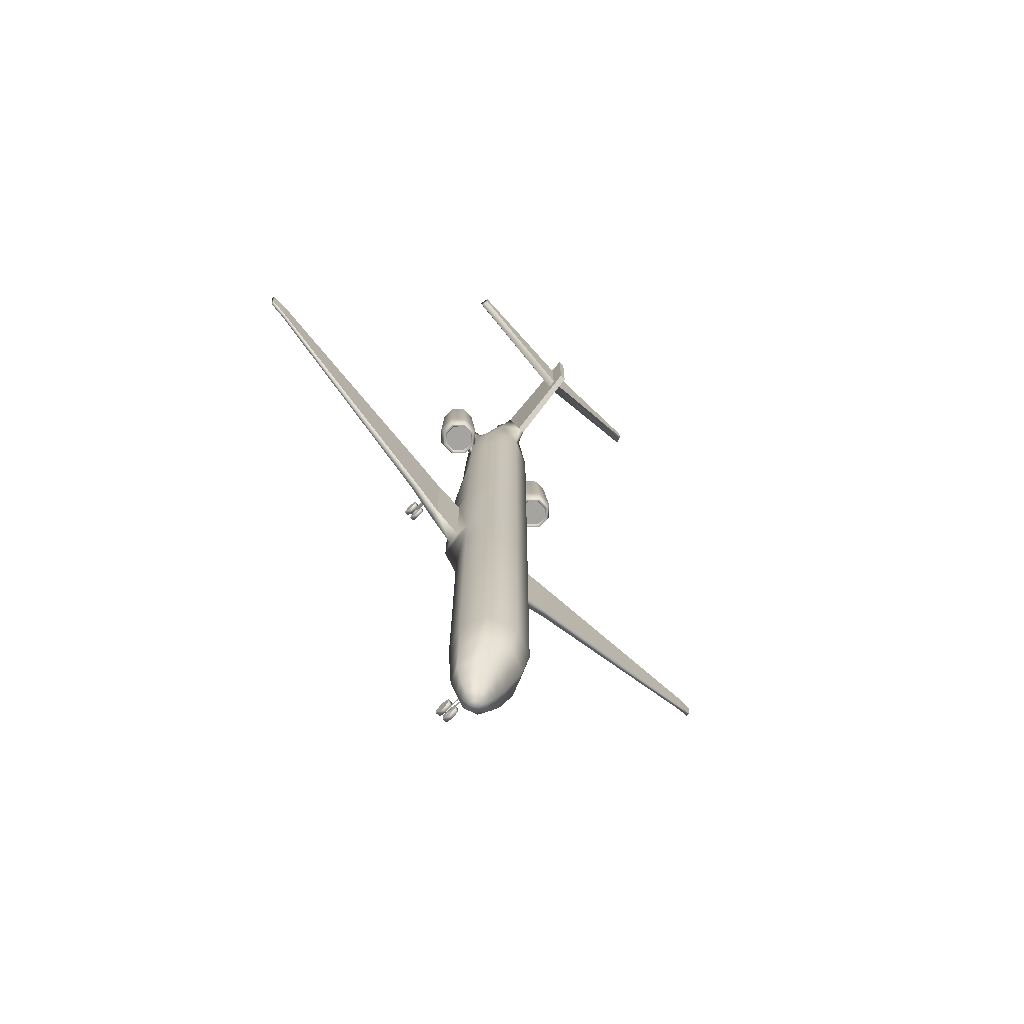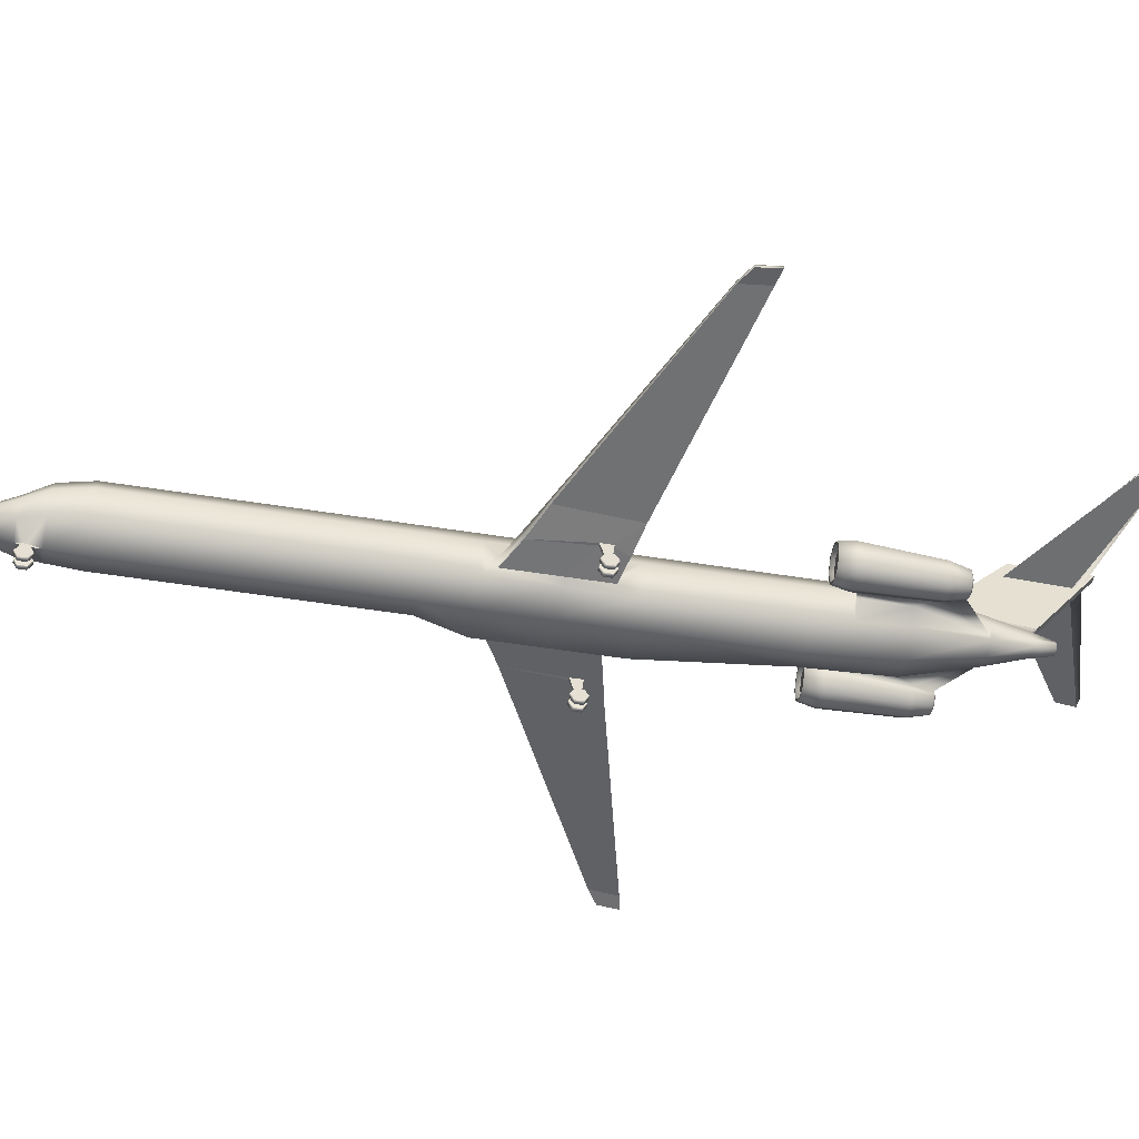
<metadata>
{"format":"obj","ext":"obj","renderer":"f3d","projection":"perspective","resolution":1024,"background":"white","views":[{"elev":-73.4,"azim":133.9,"up":"+Z"},{"elev":-52.3,"azim":-99.8,"up":"+Y"}]}
</metadata>
<code>
o DC95_Circle.053
v -1.819 2.904 8.608
v -1.819 2.213 8.608
v -2.314 1.723 8.608
v -3.013 1.723 8.608
v -3.508 2.213 8.608
v -3.508 2.904 8.608
v -3.013 3.394 8.608
v -2.314 3.394 8.608
v -1.941 2.912 7.901
v -1.941 2.319 7.901
v -2.364 1.901 7.901
v -2.963 1.901 7.901
v -3.386 2.319 7.901
v -3.386 2.912 7.901
v -2.963 3.33 7.901
v -2.364 3.33 7.901
v -1.968 2.718 11.82
v -1.968 2.148 11.82
v -2.375 1.746 11.82
v -2.951 1.746 11.82
v -3.359 2.148 11.82
v -3.359 2.718 11.82
v -2.951 3.121 11.82
v -2.375 3.121 11.82
v -1.834 2.493 8.923
v -1.834 2.314 8.923
v -2.154 2.639 12.63
v -2.154 2.227 12.63
v -2.448 1.936 12.63
v -2.865 1.936 12.63
v -3.16 2.227 12.63
v -3.16 2.639 12.63
v -2.865 2.931 12.63
v -2.448 2.931 12.63
v -2.331 2.567 12.72
v -2.331 2.3 12.72
v -2.522 2.111 12.72
v -2.792 2.111 12.72
v -2.982 2.3 12.72
v -2.982 2.567 12.72
v -2.792 2.755 12.72
v -2.522 2.755 12.72
v -2.009 2.884 7.901
v -2.009 2.347 7.901
v -2.392 1.968 7.901
v -2.934 1.968 7.901
v -3.318 2.347 7.901
v -3.318 2.884 7.901
v -2.934 3.263 7.901
v -2.392 3.263 7.901
v -2.062 2.862 8.072
v -2.062 2.369 8.072
v -2.414 2.02 8.072
v -2.912 2.02 8.072
v -3.265 2.369 8.072
v -3.265 2.862 8.072
v -2.912 3.21 8.072
v -2.414 3.21 8.072
v -1.968 2.468 11.82
v -1.968 2.327 11.82
v -2.149 2.458 12.61
v -2.149 2.356 12.61
v -1.145 1.525 8.915
v -1.619 2.505 8.915
v -1.145 3.557 8.915
v -0.08278 0.3202 -18.85
v -0.08278 0.6349 -19.02
v -0.08278 0.6349 -19.36
v -0.08278 0.3202 -19.52
v -0.08278 0.005552 -19.36
v -0.08278 0.005552 -19.02
v -1.619 2.505 -4.101
v -1.145 3.557 -4.101
v -1.361 0.9232 -4.101
v -1.619 2.505 1.44
v -1.145 3.557 1.44
v -1.361 0.9232 1.44
v -1.619 2.505 11
v -1.145 3.557 11
v -1.145 1.638 11
v -0.8414 2.743 13.98
v -0.6253 3.607 13.64
v -0.621 2.188 13.94
v -0.3874 2.865 15.61
v -0.2884 3.388 15.59
v -0.274 2.567 15.6
v -0.2725 2.955 16.52
v -0.1927 3.132 16.52
v -0.1927 2.778 16.52
v -1.435 2.357 -18.63
v -1.014 3.289 -18.63
v -1.014 1.426 -18.63
v -1.148 1.973 -19.63
v -0.812 2.631 -19.63
v -0.812 1.314 -19.63
v -0.8222 1.886 -20.37
v -0.5814 2.38 -20.37
v -0.5814 1.393 -20.37
v -0.2063 1.807 -21.17
v -0.1459 1.941 -21.17
v -0.1459 1.673 -21.17
v -1.555 1.82 -3.526
v -1.513 1.29 -3.526
v -1.555 1.82 0.5522
v -1.513 1.29 0.5522
v -13.44 2.134 2.206
v -13.44 1.985 2.206
v -13.56 2.126 3.404
v -13.56 1.978 3.404
v -0.1519 4.344 12.41
v -0.1519 3.751 15.94
v -0.1414 7.431 15.33
v -0.1414 7.431 18.63
v -4.258 1.55 -2.177
v -4.082 1.841 1.118
v -4.082 1.844 -2.276
v -4.026 1.523 1.118
v -0.2624 0.3202 -18.85
v -0.2624 0.6349 -19.02
v -0.2624 0.6349 -19.36
v -0.2624 0.3202 -19.52
v -0.2624 0.005552 -19.36
v -0.2624 0.005552 -19.02
v -0.05944 0.3202 -19.02
v -0.05944 0.4773 -19.1
v -0.05944 0.4773 -19.27
v -0.05944 0.3202 -19.36
v -0.05944 0.1632 -19.27
v -0.05944 0.1632 -19.1
v -0.05944 1.006 -19.32
v -0.05944 0.9944 -19.18
v -5.306 6.485 19.37
v -5.209 6.882 19.53
v -5.306 6.607 18.56
v -5.209 6.918 18.69
v -2.818 1.789 -2.901
v -2.675 1.364 0.8282
v -2.791 1.377 -2.846
v -2.818 1.789 0.8282
v -2.923 1.404 0.1963
v -2.923 1.404 -0.3266
v -2.923 0.1576 0.08425
v -2.923 0.1576 -0.08425
v -2.923 0.3147 -0.1685
v -2.923 0.4717 -0.08425
v -2.923 0.4717 0.08425
v -2.923 0.3147 0.1685
v -2.72 0 0.1688
v -2.72 0 -0.1688
v -2.72 0.3147 -0.3376
v -2.72 0.6293 -0.1688
v -2.72 0.6293 0.1688
v -2.72 0.3147 0.3376
v -2.9 0 0.1688
v -2.9 0 -0.1688
v -2.9 0.3147 -0.3376
v -2.9 0.6293 -0.1688
v -2.9 0.6293 0.1688
v -2.9 0.3147 0.3376
v -3.042 1.404 0.1963
v -3.042 1.404 -0.3266
v -3.042 0.1576 0.08425
v -3.042 0.1576 -0.08425
v -3.042 0.3147 -0.1685
v -3.042 0.4717 -0.08425
v -1.361 0.9232 -1.33
v -1.513 1.29 -1.246
v -3.042 0.4717 0.08425
v -3.042 0.3147 0.1685
v -3.245 0 0.1688
v -3.245 0 -0.1688
v -3.245 0.3147 -0.3376
v -3.245 0.6293 -0.1688
v -3.245 0.6293 0.1688
v -3.245 0.3147 0.3376
v -3.065 0 0.1688
v -3.065 0 -0.1688
v -3.065 0.3147 -0.3376
v -3.065 0.6293 -0.1688
v -3.065 0.6293 0.1688
v -3.065 0.3147 0.3376
v -0.1452 6.485 17.64
v -0.1452 6.607 15.07
v -0.1426 6.918 15.49
v -0.1426 6.882 18.14
v -1.619 2.505 7.378
v -1.145 3.557 7.378
v -1.145 1.454 7.378
v -1.145 3.557 -6.068
v -1.619 2.505 -6.068
v -1.145 1.454 -6.068
v -0.5234 1.835 -20.88
v -0.3701 2.157 -20.88
v -0.3701 1.513 -20.88
v -14.14 2.101 2.642
v -14.14 1.953 2.642
v -14.25 2.101 3.553
v -14.25 1.953 3.553
v -1.619 2.505 -17.22
v -1.145 1.454 -17.22
v -1.145 3.557 -17.22
v -1.511 2.309 11
v -1.526 2.314 8.947
v -1.604 2.474 8.947
v -1.599 2.47 11
v -0.6862 2.439 13.91
v -0.6679 2.369 13.91
v -2.319 1.725 8.894
v -1.832 2.207 8.894
v -2.319 3.369 8.894
v -3.008 3.369 8.894
v -3.494 2.888 8.894
v -3.494 2.207 8.894
v -3.008 1.725 8.894
v -1.832 2.888 8.894
v 1.819 2.904 8.608
v 1.819 2.213 8.608
v 2.314 1.723 8.608
v 3.013 1.723 8.608
v 3.508 2.213 8.608
v 3.508 2.904 8.608
v 3.013 3.394 8.608
v 2.314 3.394 8.608
v 1.941 2.912 7.901
v 1.941 2.319 7.901
v 2.364 1.901 7.901
v 2.963 1.901 7.901
v 3.386 2.319 7.901
v 3.386 2.912 7.901
v 2.963 3.33 7.901
v 2.364 3.33 7.901
v 1.968 2.718 11.82
v 1.968 2.148 11.82
v 2.375 1.746 11.82
v 2.951 1.746 11.82
v 3.359 2.148 11.82
v 3.359 2.718 11.82
v 2.951 3.121 11.82
v 2.375 3.121 11.82
v 1.834 2.493 8.923
v 1.834 2.314 8.923
v 2.154 2.639 12.63
v 2.154 2.227 12.63
v 2.448 1.936 12.63
v 2.865 1.936 12.63
v 3.16 2.227 12.63
v 3.16 2.639 12.63
v 2.865 2.931 12.63
v 2.448 2.931 12.63
v 2.331 2.567 12.72
v 2.331 2.3 12.72
v 2.522 2.111 12.72
v 2.792 2.111 12.72
v 2.982 2.3 12.72
v 2.982 2.567 12.72
v 2.792 2.755 12.72
v 2.522 2.755 12.72
v 2.009 2.884 7.901
v 2.009 2.347 7.901
v 2.392 1.968 7.901
v 2.934 1.968 7.901
v 3.318 2.347 7.901
v 3.318 2.884 7.901
v 2.934 3.263 7.901
v 2.392 3.263 7.901
v 2.062 2.862 8.072
v 2.062 2.369 8.072
v 2.414 2.02 8.072
v 2.912 2.02 8.072
v 3.265 2.369 8.072
v 3.265 2.862 8.072
v 2.912 3.21 8.072
v 2.414 3.21 8.072
v 1.968 2.468 11.82
v 1.968 2.327 11.82
v 2.149 2.458 12.61
v 2.149 2.356 12.61
v 1.145 1.525 8.915
v 1.619 2.505 8.915
v 0 3.993 8.915
v 0 0.9971 8.915
v 1.145 3.557 8.915
v 0.08278 0.3202 -18.85
v 0.08278 0.6349 -19.02
v 0.08278 0.6349 -19.36
v 0.08278 0.3202 -19.52
v 0.08278 0.005552 -19.36
v 0.08278 0.005552 -19.02
v 1.619 2.505 -4.101
v 1.145 3.557 -4.101
v 1.361 0.9232 -4.101
v 1.619 2.505 1.44
v 1.145 3.557 1.44
v 1.361 0.9232 1.44
v 1.619 2.505 11
v 1.145 3.557 11
v 1.145 1.638 11
v 0.8414 2.743 13.98
v 0.6253 3.607 13.64
v 0.621 2.188 13.94
v 0.3874 2.865 15.61
v 0.2884 3.388 15.59
v 0.274 2.567 15.6
v 0.2725 2.955 16.52
v 0.1927 3.132 16.52
v 0.1927 2.778 16.52
v 1.435 2.357 -18.63
v 1.014 3.289 -18.63
v 1.014 1.426 -18.63
v 1.148 1.973 -19.63
v 0.812 2.631 -19.63
v 0.812 1.314 -19.63
v 0.8222 1.886 -20.37
v 0.5814 2.38 -20.37
v 0.5814 1.393 -20.37
v 0.2063 1.807 -21.17
v 0.1459 1.941 -21.17
v 0.1459 1.673 -21.17
v 1.555 1.82 -3.526
v 1.513 1.29 -3.526
v 1.555 1.82 0.5522
v 1.513 1.29 0.5522
v 13.44 2.134 2.206
v 13.44 1.985 2.206
v 13.56 2.126 3.404
v 13.56 1.978 3.404
v 0.1519 4.344 12.41
v 0.1519 3.751 15.94
v 0.1414 7.431 15.33
v 0.1414 7.431 18.63
v 4.258 1.55 -2.177
v 4.082 1.841 1.118
v 4.082 1.844 -2.276
v 4.026 1.523 1.118
v 0.2624 0.3202 -18.85
v 0.2624 0.6349 -19.02
v 0.2624 0.6349 -19.36
v 0.2624 0.3202 -19.52
v 0.2624 0.005552 -19.36
v 0.2624 0.005552 -19.02
v 0.05944 0.3202 -19.02
v 0.05944 0.4773 -19.1
v 0.05944 0.4773 -19.27
v 0.05944 0.3202 -19.36
v 0.05944 0.1632 -19.27
v 0.05944 0.1632 -19.1
v 0.05944 1.006 -19.32
v 0.05944 0.9944 -19.18
v 0 3.993 -4.101
v 0 0.8665 -4.101
v 0 3.993 1.44
v 0 0.8665 1.44
v 0 3.993 11
v 0 1.202 11
v 0 1.952 13.94
v 5.306 6.485 19.37
v 0 2.463 15.6
v 0 2.705 16.52
v 0 3.675 -18.63
v 0 0.905 -18.63
v 0 2.904 -19.63
v 0 1.042 -19.63
v 0 2.584 -20.37
v 0 1.189 -20.37
v 0 1.996 -21.17
v 0 1.617 -21.17
v 5.209 6.882 19.53
v 5.306 6.607 18.56
v 5.209 6.918 18.69
v 2.818 1.789 -2.901
v 2.675 1.364 0.8282
v 2.791 1.377 -2.846
v 2.818 1.789 0.8282
v 2.923 1.404 0.1963
v 2.923 1.404 -0.3266
v 2.923 0.1576 0.08425
v 2.923 0.1576 -0.08425
v 2.923 0.3147 -0.1685
v 2.923 0.4717 -0.08425
v 2.923 0.4717 0.08425
v 2.923 0.3147 0.1685
v 2.72 0 0.1688
v 2.72 0 -0.1688
v 2.72 0.3147 -0.3376
v 2.72 0.6293 -0.1688
v 2.72 0.6293 0.1688
v 2.72 0.3147 0.3376
v 2.9 0 0.1688
v 2.9 0 -0.1688
v 2.9 0.3147 -0.3376
v 2.9 0.6293 -0.1688
v 2.9 0.6293 0.1688
v 2.9 0.3147 0.3376
v 3.042 1.404 0.1963
v 3.042 1.404 -0.3266
v 3.042 0.1576 0.08425
v 3.042 0.1576 -0.08425
v 3.042 0.3147 -0.1685
v 3.042 0.4717 -0.08425
v 0 0.8665 -1.33
v 1.361 0.9232 -1.33
v 1.513 1.29 -1.246
v 3.042 0.4717 0.08425
v 3.042 0.3147 0.1685
v 3.245 0 0.1688
v 3.245 0 -0.1688
v 3.245 0.3147 -0.3376
v 3.245 0.6293 -0.1688
v 3.245 0.6293 0.1688
v 3.245 0.3147 0.3376
v 3.065 0 0.1688
v 3.065 0 -0.1688
v 3.065 0.3147 -0.3376
v 3.065 0.6293 -0.1688
v 3.065 0.6293 0.1688
v 3.065 0.3147 0.3376
v 0.1452 6.485 17.64
v 0.1452 6.607 15.07
v 0.1426 6.918 15.49
v 0.1426 6.882 18.14
v 0 3.993 7.378
v 1.619 2.505 7.378
v 1.145 3.557 7.378
v 1.145 1.454 7.378
v 0 0.8665 7.378
v 1.145 3.557 -6.068
v 1.619 2.505 -6.068
v 1.145 1.454 -6.068
v 0 0.8665 -6.068
v 0 3.993 -6.068
v 0.5234 1.835 -20.88
v 0.3701 2.157 -20.88
v 0 2.291 -20.88
v 0 1.38 -20.88
v 0.3701 1.513 -20.88
v 14.14 2.101 2.642
v 14.14 1.953 2.642
v 14.25 2.101 3.553
v 14.25 1.953 3.553
v 1.619 2.505 -17.22
v 1.145 1.454 -17.22
v 1.145 3.557 -17.22
v 0 0.8665 -17.22
v 0 3.993 -17.22
v 1.511 2.309 11
v 1.526 2.314 8.947
v 1.604 2.474 8.947
v 1.599 2.47 11
v 0.6862 2.439 13.91
v 0.6679 2.369 13.91
v 2.319 1.725 8.894
v 1.832 2.207 8.894
v 2.319 3.369 8.894
v 3.008 3.369 8.894
v 3.494 2.888 8.894
v 3.494 2.207 8.894
v 3.008 1.725 8.894
v 1.832 2.888 8.894
v 0 2.955 16.52
v 0 3.132 16.52
v 0 2.778 16.52
v 0 4.344 12.41
v 0 3.751 15.94
v 0 7.431 15.33
v 0 7.431 18.63
v 0 3.388 15.59
v 0 1.807 -21.17
f 16 50 49 15
f 14 48 47 13
f 12 46 45 11
f 10 44 43 9
f 9 43 50 16
f 15 49 48 14
f 13 47 46 12
f 11 45 44 10
f 51 52 53 58
f 54 57 58 53
f 55 56 57 54
f 35 42 37 36
f 38 37 42 41
f 39 38 41 40
f 110 111 182 183
f 106 195 197 108
f 119 120 121 118
f 122 123 118 121
f 67 66 124 125
f 66 71 129 124
f 70 69 127 128
f 68 67 125 126
f 71 70 128 129
f 69 68 126 127
f 126 125 131 130
f 136 116 115 139
f 185 184 135 133
f 117 109 107 114
f 174 173 172 175
f 116 106 108 115
f 155 143 144 156
f 168 146 140 160
f 156 144 145 157
f 158 146 147 159
f 145 165 161 141
f 145 141 140 146
f 157 145 146 158
f 152 153 150 151
f 176 177 163 162
f 165 168 160 161
f 178 179 165 164
f 171 170 175 172
f 180 181 169 168
f 177 178 164 163
f 179 180 168 165
f 154 142 143 155
f 149 150 153 148
f 159 147 142 154
f 102 136 139 104
f 181 176 162 169
f 183 182 132 134
f 107 109 198 196
f 137 117 160 140
f 160 117 161
f 105 140 141 167
f 105 137 140
f 138 161 114
f 138 103 167 141
f 161 138 141
f 113 112 184 185
f 111 113 185 182
f 112 110 183 184
f 117 114 161
f 113 111 463 465
f 112 113 465 464
f 110 112 464 462
f 231 230 264 265
f 229 228 262 263
f 227 226 260 261
f 225 224 258 259
f 224 231 265 258
f 230 229 263 264
f 228 227 261 262
f 226 225 259 260
f 266 273 268 267
f 269 268 273 272
f 270 269 272 271
f 250 251 252 257
f 253 256 257 252
f 254 255 256 253
f 327 418 417 328
f 323 325 438 436
f 336 335 338 337
f 339 338 335 340
f 284 342 341 283
f 283 341 346 288
f 287 345 344 286
f 285 343 342 284
f 288 346 345 287
f 286 344 343 285
f 343 347 348 342
f 370 373 332 333
f 420 367 369 419
f 334 331 324 326
f 409 410 407 408
f 333 332 325 323
f 389 390 378 377
f 403 394 374 380
f 390 391 379 378
f 392 393 381 380
f 379 375 395 399
f 379 380 374 375
f 391 392 380 379
f 386 385 384 387
f 411 396 397 412
f 399 395 394 403
f 413 398 399 414
f 406 407 410 405
f 415 403 404 416
f 412 397 398 413
f 414 399 403 415
f 388 389 377 376
f 383 382 387 384
f 393 388 376 381
f 319 321 373 370
f 416 404 396 411
f 418 368 356 417
f 324 437 439 326
f 371 374 394 334
f 394 395 334
f 322 402 375 374
f 322 374 371
f 372 331 395
f 372 375 402 320
f 395 375 372
f 330 420 419 329
f 328 417 420 330
f 329 419 418 327
f 334 395 331
f 330 465 463 328
f 329 464 465 330
f 327 462 464 329
f 3 11 10 2
f 8 16 15 7
f 6 14 13 5
f 4 12 11 3
f 2 10 9 1
f 1 9 16 8
f 7 15 14 6
f 5 13 12 4
f 209 18 19 208
f 211 23 24 210
f 213 21 22 212
f 208 19 20 214
f 210 24 17 215
f 212 22 23 211
f 214 20 21 213
f 24 34 27 17
f 22 32 33 23
f 20 30 31 21
f 23 33 34 24
f 21 31 32 22
f 19 29 30 20
f 18 209 26 60
f 209 215 25 26
f 33 41 42 34
f 31 39 40 32
f 29 37 38 30
f 27 35 36 28
f 34 42 35 27
f 32 40 41 33
f 30 38 39 31
f 28 36 37 29
f 50 58 57 49
f 48 56 55 47
f 46 54 53 45
f 44 52 51 43
f 43 51 58 50
f 49 57 56 48
f 47 55 54 46
f 45 53 52 44
f 215 17 59 25
f 27 28 62 61
f 17 27 61 59
f 425 281 63 188
f 188 63 64 186
f 187 65 280 421
f 186 64 65 187
f 400 352 77 166
f 72 75 76 73
f 64 78 79 65
f 63 80 202 203
f 65 79 353 280
f 64 63 203 204
f 79 82 353
f 354 355 83 80
f 110 353 82
f 355 357 86 83
f 84 87 88 85
f 86 89 87 84
f 357 358 89 86
f 201 91 90 199
f 199 90 92 200
f 444 359 91 201
f 200 92 360 443
f 359 361 94 91
f 92 131 360
f 91 94 93 90
f 90 93 95 92
f 93 96 98 95
f 361 363 97 94
f 95 98 364 362
f 94 97 96 93
f 97 193 192 96
f 363 433 193 97
f 194 101 366 434
f 193 100 99 192
f 192 99 101 194
f 74 103 102 72
f 75 104 105 77
f 166 167 103 74
f 73 76 351 349
f 72 102 104 75
f 115 108 109 117
f 132 133 135 134
f 110 82 85 111
f 138 114 116 136
f 139 115 117 137
f 70 71 123 122
f 68 69 121 120
f 66 67 119 118
f 71 66 118 123
f 69 70 122 121
f 67 68 120 119
f 95 362 130
f 92 95 130 131
f 281 354 80 63
f 184 183 134 135
f 96 192 194 98
f 98 194 434 364
f 433 365 100 193
f 156 150 149 155
f 169 162 142 147
f 163 164 144 143
f 159 153 152 158
f 162 163 143 142
f 146 168 169 147
f 181 180 174 175
f 178 177 171 172
f 104 139 137 105
f 103 138 136 102
f 177 176 170 171
f 158 152 151 157
f 154 148 153 159
f 164 165 145 144
f 176 181 175 170
f 179 178 172 173
f 180 179 173 174
f 157 151 150 156
f 155 149 148 154
f 77 105 167 166
f 350 400 166 74
f 83 86 84 81
f 81 84 85 82
f 352 425 188 77
f 76 187 421 351
f 77 188 186 75
f 75 186 187 76
f 74 191 429 350
f 349 430 189 73
f 72 190 191 74
f 73 189 190 72
f 78 81 82 79
f 196 198 197 195
f 106 107 196 195
f 109 108 197 198
f 191 200 443 429
f 430 444 201 189
f 190 199 200 191
f 189 201 199 190
f 182 185 133 132
f 81 78 205 206
f 78 64 204 205
f 83 81 206 207
f 80 83 207 202
f 28 18 60 62
f 1 215 209 2
f 4 214 213 5
f 6 212 211 7
f 8 210 215 1
f 3 208 214 4
f 5 213 212 6
f 7 211 210 8
f 2 209 208 3
f 18 28 29 19
f 25 59 205 204
f 26 203 202 60
f 59 61 206 205
f 60 202 207 62
f 62 207 206 61
f 25 204 203 26
f 114 107 106 116
f 87 89 461 459
f 88 87 459 460
f 110 462 353
f 466 463 111 85
f 85 88 460 466
f 358 461 89
f 99 100 365 467
f 366 101 99 467
f 218 217 225 226
f 223 222 230 231
f 221 220 228 229
f 219 218 226 227
f 217 216 224 225
f 216 223 231 224
f 222 221 229 230
f 220 219 227 228
f 452 451 234 233
f 454 453 239 238
f 456 455 237 236
f 451 457 235 234
f 453 458 232 239
f 455 454 238 237
f 457 456 236 235
f 239 232 242 249
f 237 238 248 247
f 235 236 246 245
f 238 239 249 248
f 236 237 247 246
f 234 235 245 244
f 233 275 241 452
f 452 241 240 458
f 248 249 257 256
f 246 247 255 254
f 244 245 253 252
f 242 243 251 250
f 249 242 250 257
f 247 248 256 255
f 245 246 254 253
f 243 244 252 251
f 265 264 272 273
f 263 262 270 271
f 261 260 268 269
f 259 258 266 267
f 258 265 273 266
f 264 263 271 272
f 262 261 269 270
f 260 259 267 268
f 458 240 274 232
f 242 276 277 243
f 232 274 276 242
f 425 424 278 281
f 424 422 279 278
f 423 421 280 282
f 422 423 282 279
f 400 401 294 352
f 289 290 293 292
f 279 282 296 295
f 278 446 445 297
f 282 280 353 296
f 279 447 446 278
f 296 353 299
f 354 297 300 355
f 327 299 353
f 355 300 303 357
f 301 302 305 304
f 303 301 304 306
f 357 303 306 358
f 442 440 307 308
f 440 441 309 307
f 444 442 308 359
f 441 443 360 309
f 359 308 311 361
f 309 360 348
f 308 307 310 311
f 307 309 312 310
f 310 312 315 313
f 361 311 314 363
f 312 362 364 315
f 311 310 313 314
f 314 313 431 432
f 363 314 432 433
f 435 434 366 318
f 432 431 316 317
f 431 435 318 316
f 291 289 319 320
f 292 294 322 321
f 401 291 320 402
f 290 349 351 293
f 289 292 321 319
f 332 334 326 325
f 356 368 369 367
f 327 328 302 299
f 372 370 333 331
f 373 371 334 332
f 287 339 340 288
f 285 337 338 286
f 283 335 336 284
f 288 340 335 283
f 286 338 339 287
f 284 336 337 285
f 312 347 362
f 309 348 347 312
f 281 278 297 354
f 419 369 368 418
f 313 315 435 431
f 315 364 434 435
f 433 432 317 365
f 390 389 383 384
f 404 381 376 396
f 397 377 378 398
f 393 392 386 387
f 396 376 377 397
f 380 381 404 403
f 416 410 409 415
f 413 407 406 412
f 321 322 371 373
f 320 319 370 372
f 412 406 405 411
f 392 391 385 386
f 388 393 387 382
f 398 378 379 399
f 411 405 410 416
f 414 408 407 413
f 415 409 408 414
f 391 390 384 385
f 389 388 382 383
f 294 401 402 322
f 350 291 401 400
f 300 298 301 303
f 298 299 302 301
f 352 294 424 425
f 293 351 421 423
f 294 292 422 424
f 292 293 423 422
f 291 350 429 428
f 349 290 426 430
f 289 291 428 427
f 290 289 427 426
f 295 296 299 298
f 437 436 438 439
f 323 436 437 324
f 326 439 438 325
f 428 429 443 441
f 430 426 442 444
f 427 428 441 440
f 426 427 440 442
f 417 356 367 420
f 298 449 448 295
f 295 448 447 279
f 300 450 449 298
f 297 445 450 300
f 243 277 275 233
f 216 217 452 458
f 219 220 456 457
f 221 222 454 455
f 223 216 458 453
f 218 219 457 451
f 220 221 455 456
f 222 223 453 454
f 217 218 451 452
f 233 234 244 243
f 240 447 448 274
f 241 275 445 446
f 274 448 449 276
f 275 277 450 445
f 277 276 449 450
f 240 241 446 447
f 331 333 323 324
f 304 459 461 306
f 305 460 459 304
f 327 353 462
f 466 302 328 463
f 302 466 460 305
f 358 306 461
f 316 467 365 317
f 366 467 316 318

</code>
